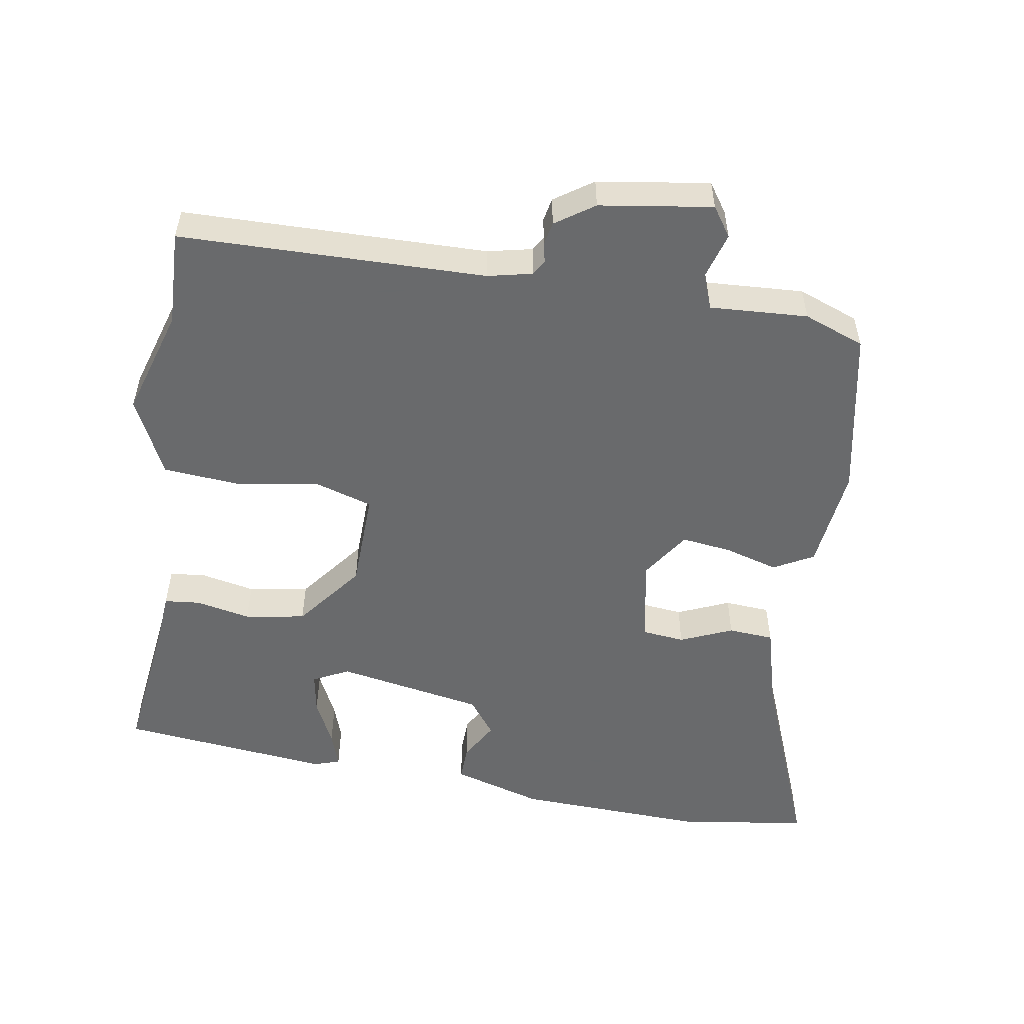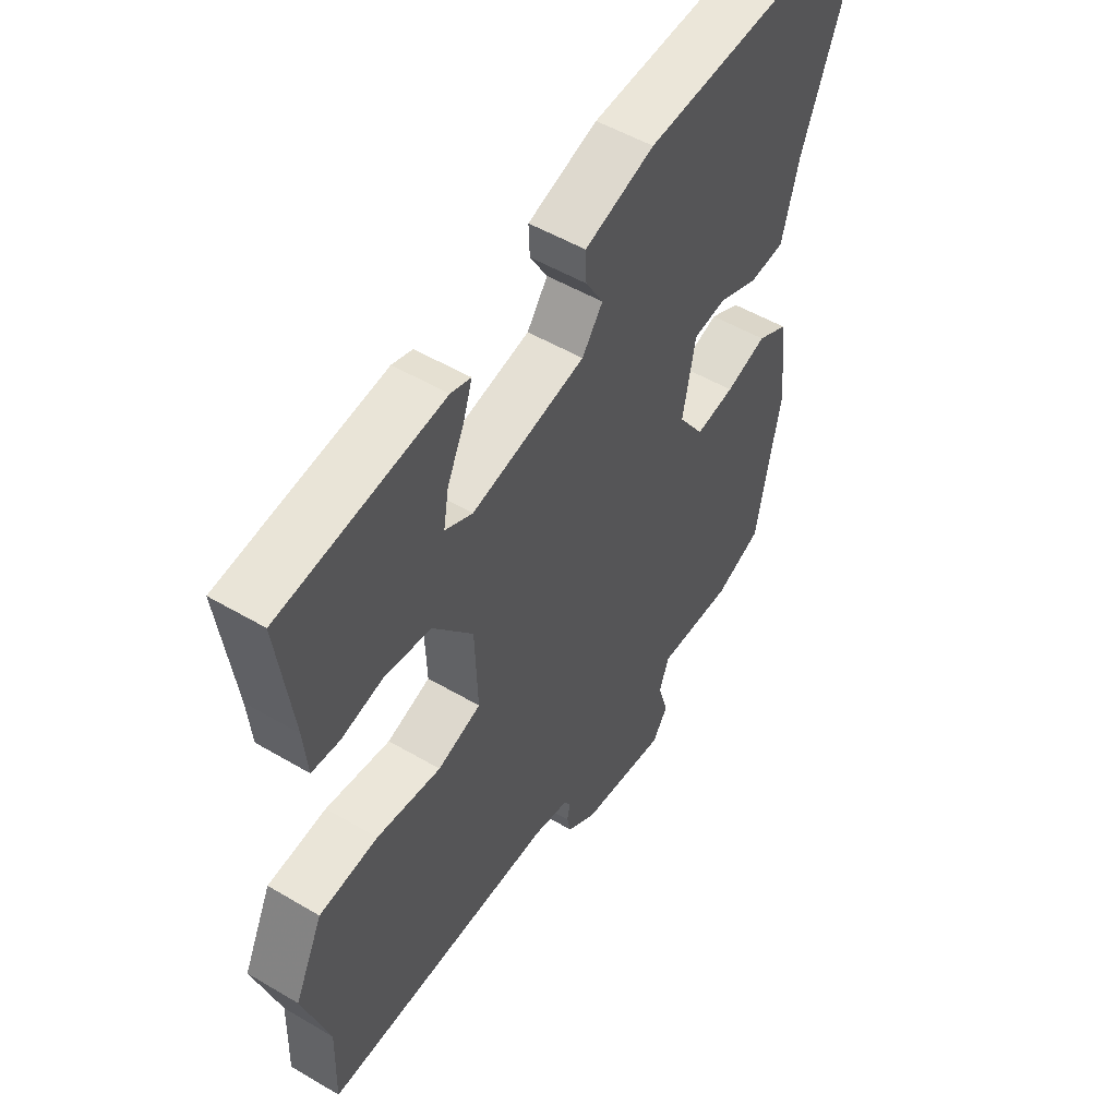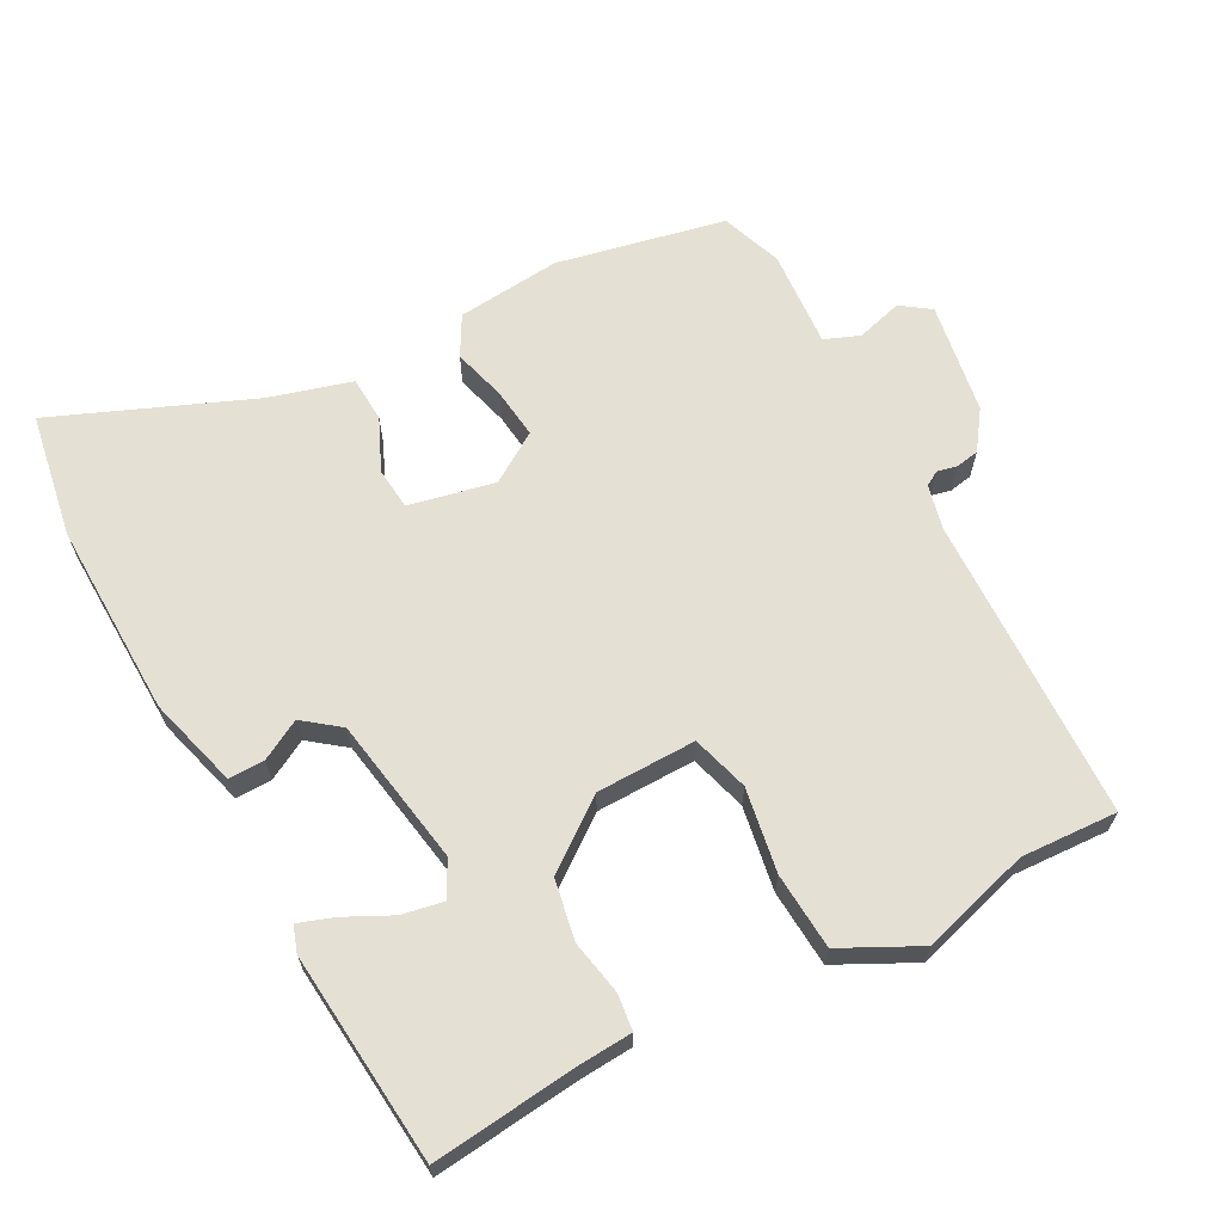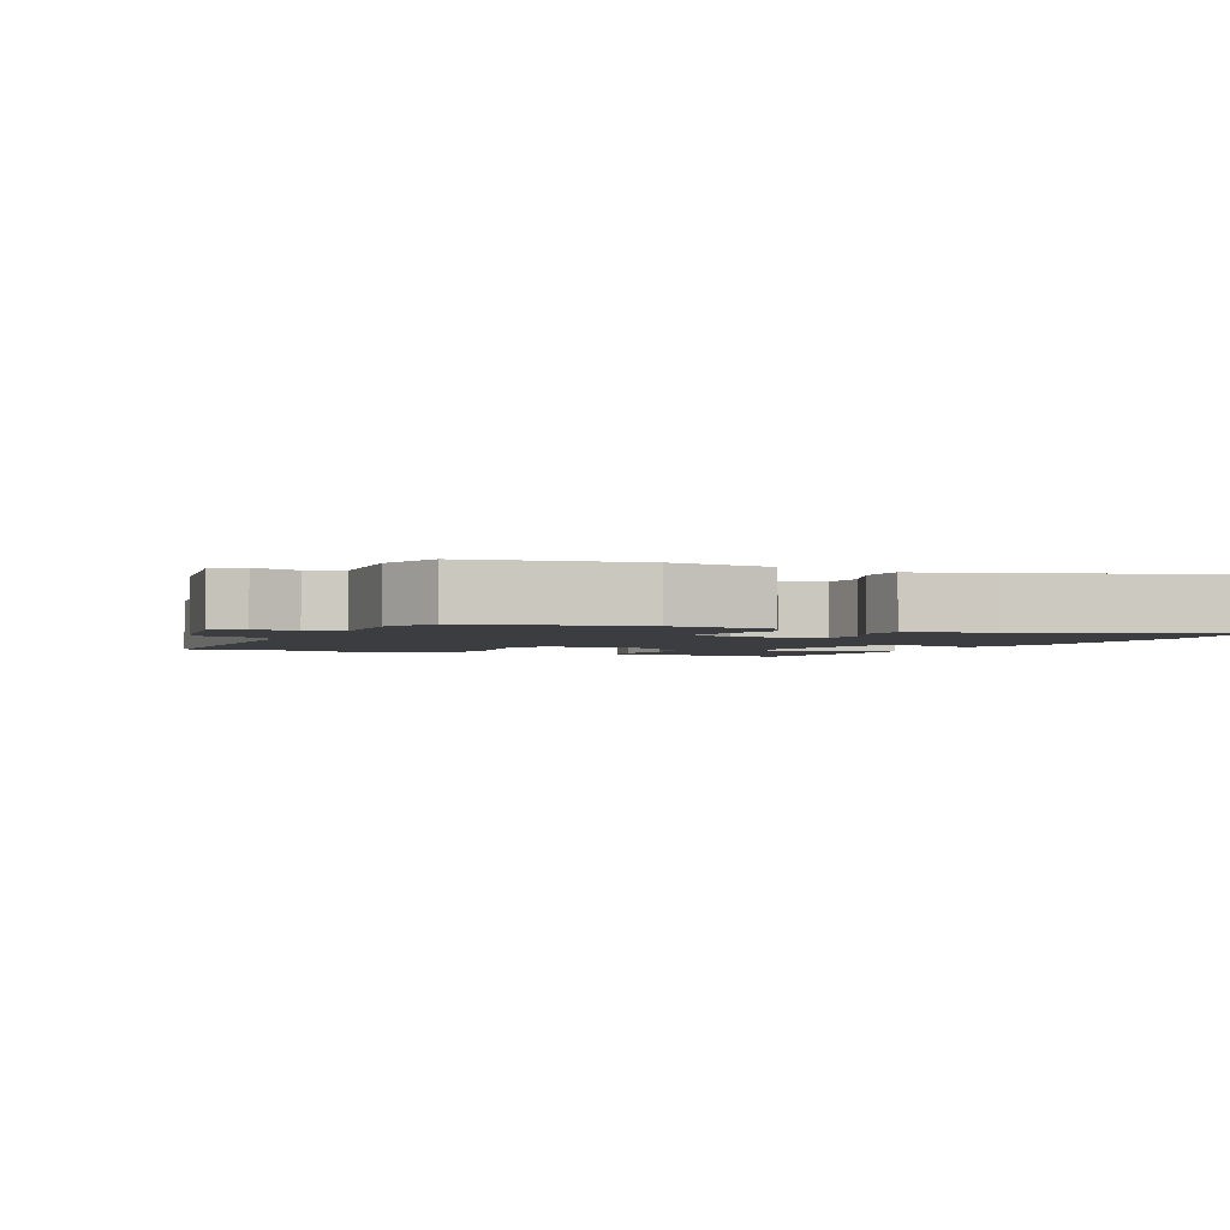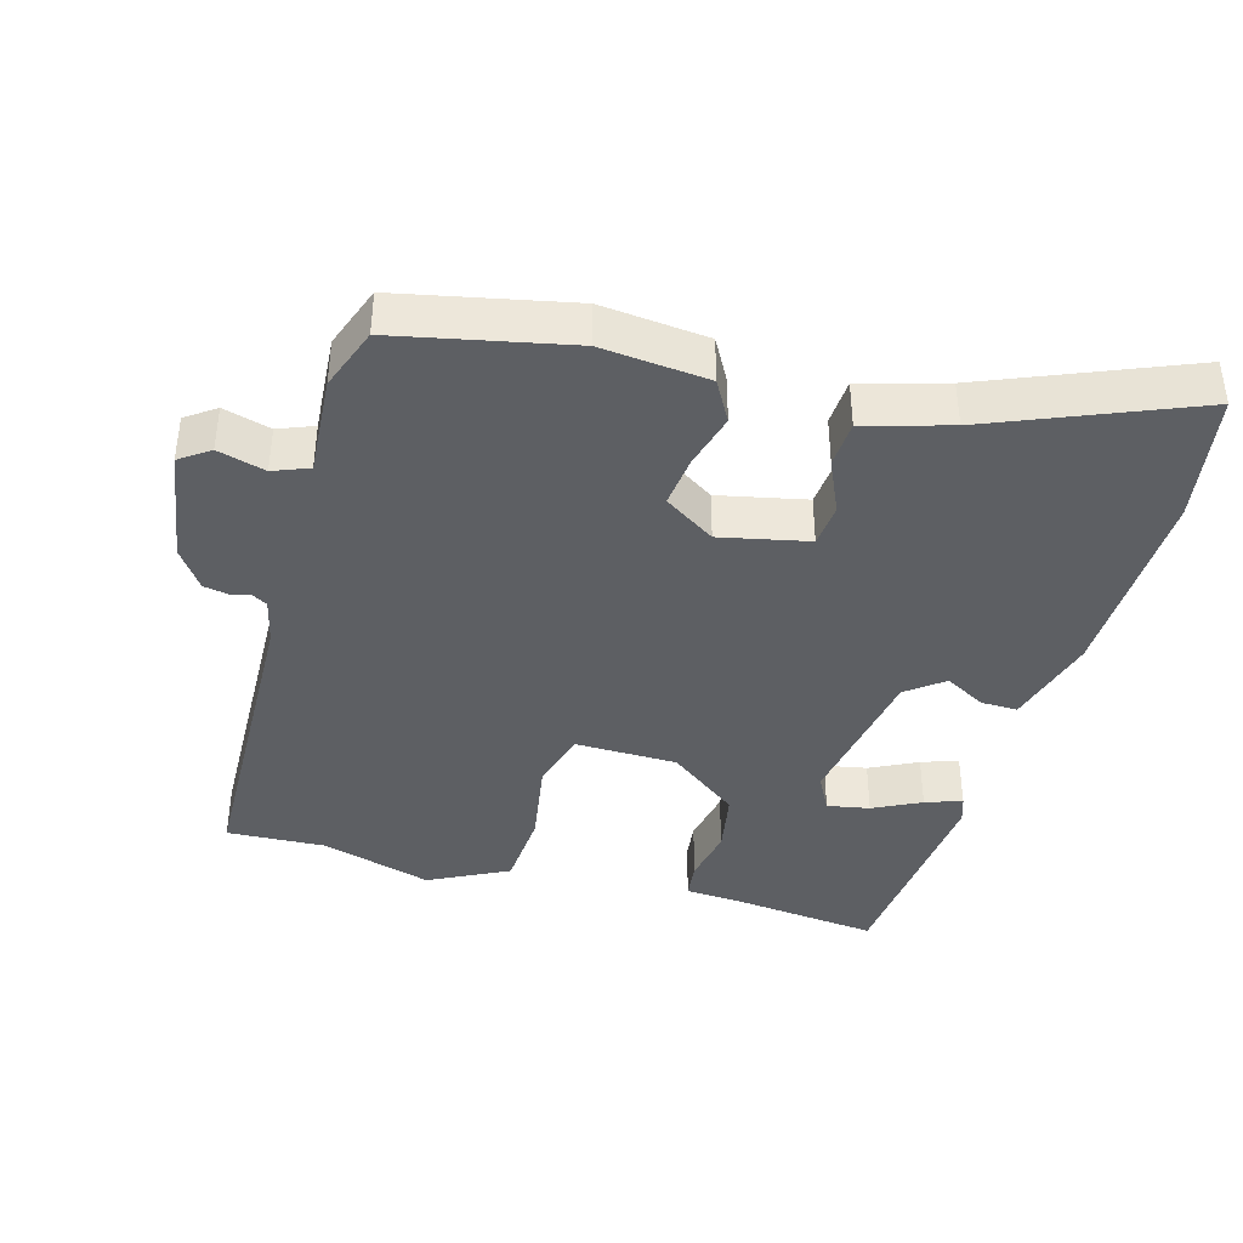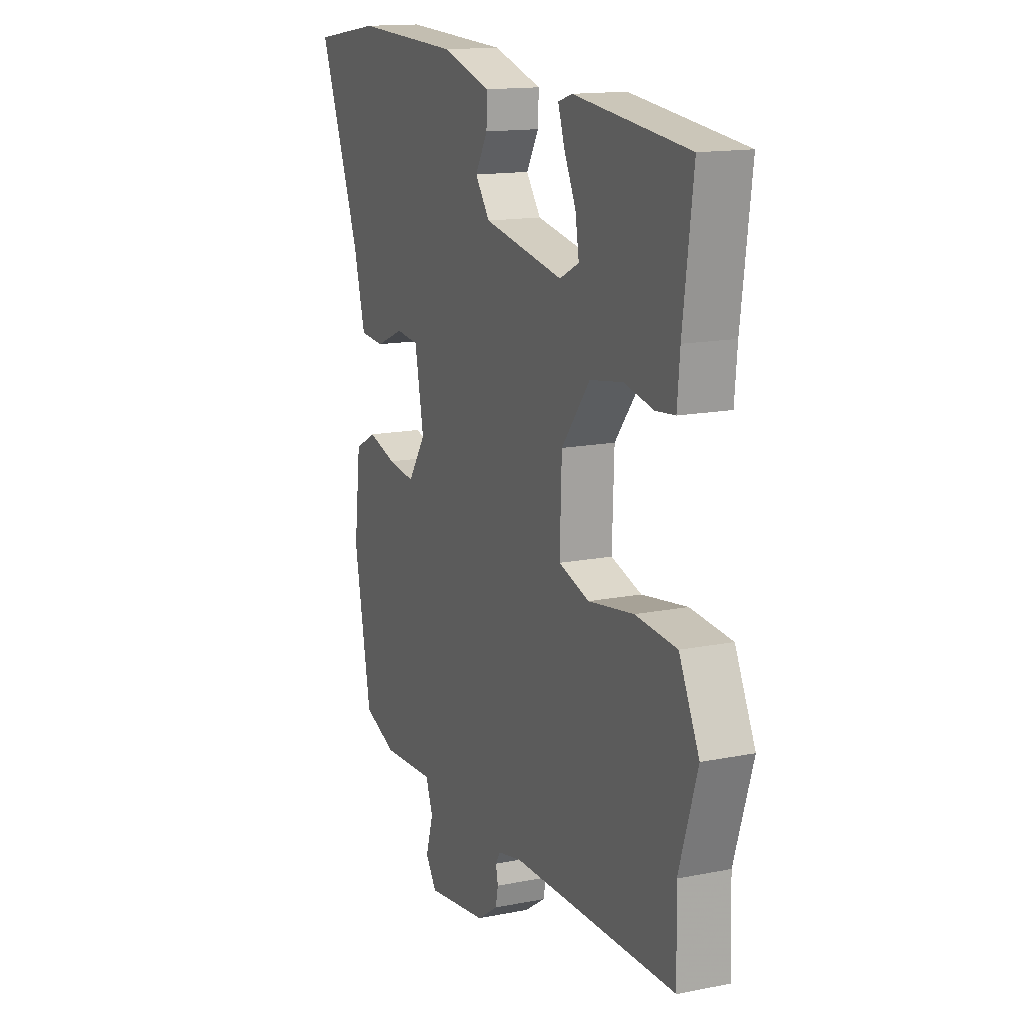
<metadata>
{"format":"obj","ext":"obj","renderer":"f3d","projection":"perspective","resolution":1024,"background":"white","views":[{"elev":-52.9,"azim":171.1,"up":"+Y"},{"elev":52.1,"azim":122.5,"up":"+Z"},{"elev":65.2,"azim":63.1,"up":"+Y"},{"elev":-2.5,"azim":-114.0,"up":"+Y"},{"elev":-40.2,"azim":-104.6,"up":"+Y"},{"elev":14.6,"azim":66.4,"up":"+Z"}]}
</metadata>
<code>
v 0.511 0.07 0.433
v 0.484 0.07 0.226
v 0.477 0.07 0.146
v 0.425 0.07 0.141
v 0.346 0.07 0.158
v 0.258 0.07 0.144
v 0.182 0.07 0.047
v 0.177 0.07 -0.097
v 0.259 0.07 -0.123
v 0.381 0.07 -0.105
v 0.492 0.07 -0.115
v 0.546 0.07 -0.228
v 0.497 0.07 -0.384
v 0.501 0.07 -0.524
v 0.058 0.07 -0.528
v -0.007 0.07 -0.542
v -0.02 0.07 -0.563
v -0.014 0.07 -0.592
v -0.021 0.07 -0.626
v -0.077 0.07 -0.664
v -0.24 0.07 -0.687
v -0.269 0.07 -0.644
v -0.249 0.07 -0.577
v -0.268 0.07 -0.526
v -0.41 0.07 -0.533
v -0.498 0.07 -0.499
v -0.544 0.07 -0.254
v -0.526 0.07 -0.103
v -0.468 0.07 -0.072
v -0.391 0.07 -0.095
v -0.318 0.07 -0.105
v -0.27 0.07 -0.034
v -0.294 0.07 0.091
v -0.355 0.07 0.098
v -0.431 0.07 0.066
v -0.497 0.07 0.071
v -0.529 0.07 0.192
v -0.64 0.07 0.479
v -0.457 0.07 0.506
v -0.175 0.07 0.493
v -0.044 0.07 0.453
v -0.046 0.07 0.401
v -0.079 0.07 0.344
v -0.04 0.07 0.291
v 0.174 0.07 0.25
v 0.226 0.07 0.276
v 0.216 0.07 0.336
v 0.184 0.07 0.404
v 0.167 0.07 0.456
v 0.205 0.07 0.468
v 0.511 0 0.433
v 0.484 0 0.226
v 0.477 0 0.146
v 0.425 0 0.141
v 0.346 0 0.158
v 0.258 0 0.144
v 0.182 0 0.047
v 0.177 0 -0.097
v 0.259 0 -0.123
v 0.381 0 -0.105
v 0.492 0 -0.115
v 0.546 0 -0.228
v 0.497 0 -0.384
v 0.501 0 -0.524
v 0.058 0 -0.528
v -0.007 0 -0.542
v -0.02 0 -0.563
v -0.014 0 -0.592
v -0.021 0 -0.626
v -0.077 0 -0.664
v -0.24 0 -0.687
v -0.269 0 -0.644
v -0.249 0 -0.577
v -0.268 0 -0.526
v -0.41 0 -0.533
v -0.498 0 -0.499
v -0.544 0 -0.254
v -0.526 0 -0.103
v -0.468 0 -0.072
v -0.391 0 -0.095
v -0.318 0 -0.105
v -0.27 0 -0.034
v -0.294 0 0.091
v -0.355 0 0.098
v -0.431 0 0.066
v -0.497 0 0.071
v -0.529 0 0.192
v -0.64 0 0.479
v -0.457 0 0.506
v -0.175 0 0.493
v -0.044 0 0.453
v -0.046 0 0.401
v -0.079 0 0.344
v -0.04 0 0.291
v 0.174 0 0.25
v 0.226 0 0.276
v 0.216 0 0.336
v 0.184 0 0.404
v 0.167 0 0.456
v 0.205 0 0.468
f 47 48 49 50
f 46 47 50 1
f 40 41 42 43
f 38 39 40 43
f 37 38 43 44
f 34 35 36 37
f 33 34 37 44
f 32 33 44 45
f 27 28 29 30
f 27 30 31
f 24 25 26 27
f 24 27 31
f 23 24 31 32
f 21 22 23
f 17 18 19 20
f 17 20 21 23
f 13 14 15
f 13 15 16
f 12 13 16
f 9 10 11 12
f 8 9 12 16
f 7 8 16 17
f 2 3 4 5
f 46 1 2 5
f 46 5 6
f 45 46 6 7
f 23 32 45
f 7 17 23 45
f 100 99 98 97
f 51 100 97 96
f 93 92 91 90
f 93 90 89 88
f 94 93 88 87
f 87 86 85 84
f 94 87 84 83
f 95 94 83 82
f 80 79 78 77
f 81 80 77
f 77 76 75 74
f 81 77 74
f 82 81 74 73
f 73 72 71
f 70 69 68 67
f 73 71 70 67
f 65 64 63
f 66 65 63
f 66 63 62
f 62 61 60 59
f 66 62 59 58
f 67 66 58 57
f 55 54 53 52
f 55 52 51 96
f 56 55 96
f 57 56 96 95
f 95 82 73
f 95 73 67 57
f 1 51 52 2
f 2 52 53 3
f 3 53 54 4
f 4 54 55 5
f 5 55 56 6
f 6 56 57 7
f 7 57 58 8
f 8 58 59 9
f 9 59 60 10
f 10 60 61 11
f 11 61 62 12
f 12 62 63 13
f 13 63 64 14
f 14 64 65 15
f 15 65 66 16
f 16 66 67 17
f 17 67 68 18
f 18 68 69 19
f 19 69 70 20
f 20 70 71 21
f 21 71 72 22
f 22 72 73 23
f 23 73 74 24
f 24 74 75 25
f 25 75 76 26
f 26 76 77 27
f 27 77 78 28
f 28 78 79 29
f 29 79 80 30
f 30 80 81 31
f 31 81 82 32
f 32 82 83 33
f 33 83 84 34
f 34 84 85 35
f 35 85 86 36
f 36 86 87 37
f 37 87 88 38
f 38 88 89 39
f 39 89 90 40
f 40 90 91 41
f 41 91 92 42
f 42 92 93 43
f 43 93 94 44
f 44 94 95 45
f 45 95 96 46
f 46 96 97 47
f 47 97 98 48
f 48 98 99 49
f 49 99 100 50
f 50 100 51 1

</code>
